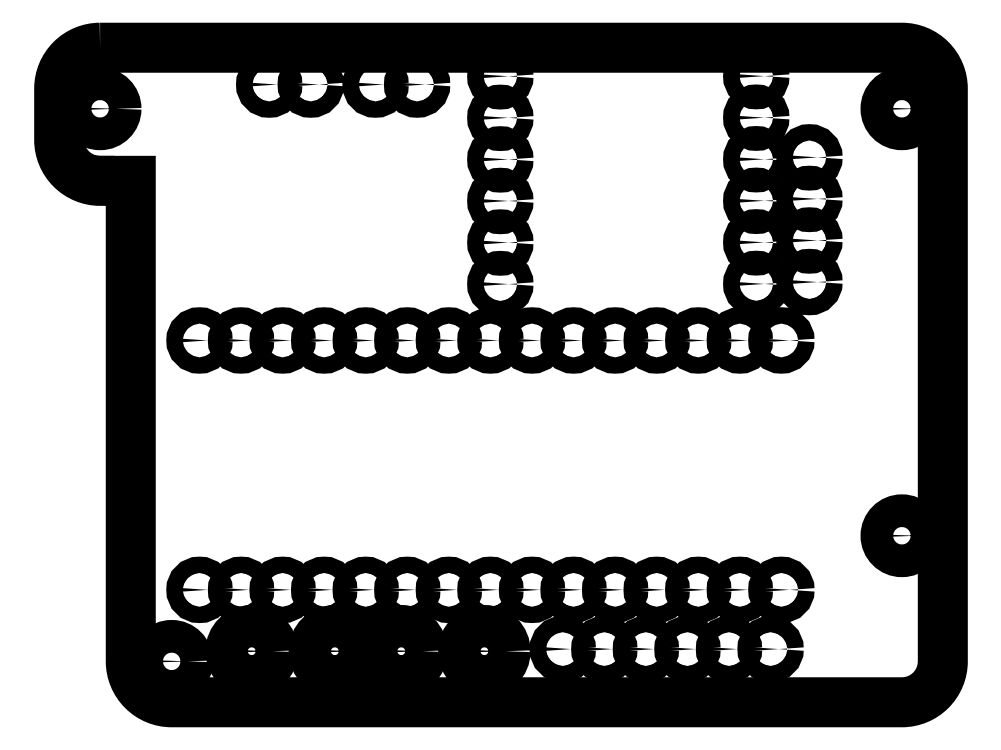
<metadata>
{"format":"dxf","ext":"dxf","renderer":"ezdxf+matplotlib","layout":"modelspace","background":"white","min_lineweight":24,"dpi":150}
</metadata>
<code>
0
SECTION
2
ENTITIES
0
CIRCLE
8
0
10
-24.5
20
-15.41
30
0
40
1
210
-3.944e-31
220
-1.972e-31
230
1
0
CIRCLE
8
0
10
24.5
20
-15.41
30
-4.441e-15
40
1
210
-3.944e-31
220
-1.972e-31
230
1
0
CIRCLE
8
0
10
24.5
20
-41.5
30
0
40
1
210
-3.944e-31
220
-1.972e-31
230
1
0
LWPOLYLINE
8
0
90
13
70
1
43
0
10
-24.5
20
-11.68
42
0.4142
10
-27
20
-14.18
10
-27
20
-17.31
42
0.4142
10
-24.5
20
-19.81
10
-23.62
20
-19.81
10
-23.63
20
-19.81
10
-22.63
20
-19.81
10
-22.63
20
-49.18
42
0.4142
10
-20.13
20
-51.68
10
24.5
20
-51.68
42
0.4142
10
27
20
-49.18
10
27
20
-14.18
42
0.4142
10
24.5
20
-11.68
0
CIRCLE
8
0
10
18.85
20
-18.38
30
0
40
0.5
210
3.201e-31
220
-2.958e-31
230
1
0
CIRCLE
8
0
10
18.85
20
-20.92
30
4.441e-15
40
0.5
210
3.201e-31
220
-2.958e-31
230
1
0
CIRCLE
8
0
10
15.6
20
-13.41
30
-4.441e-15
40
0.5
210
3.201e-31
220
-2.958e-31
230
1
0
CIRCLE
8
0
10
15.6
20
-15.95
30
0
40
0.5
210
3.201e-31
220
-2.958e-31
230
1
0
CIRCLE
8
0
10
15.6
20
-18.49
30
0
40
0.5
210
3.201e-31
220
-2.958e-31
230
1
0
CIRCLE
8
0
10
15.6
20
-21.03
30
0
40
0.5
210
3.201e-31
220
-2.958e-31
230
1
0
CIRCLE
8
0
10
18.85
20
-23.46
30
0
40
0.5
210
3.201e-31
220
-2.958e-31
230
1
0
CIRCLE
8
0
10
18.85
20
-26
30
0
40
0.5
210
3.201e-31
220
-2.958e-31
230
1
0
CIRCLE
8
0
10
17.13
20
-29.57
30
0
40
0.5
210
3.201e-31
220
-2.958e-31
230
1
0
CIRCLE
8
0
10
15.6
20
-23.57
30
0
40
0.5
210
3.201e-31
220
-2.958e-31
230
1
0
CIRCLE
8
0
10
15.6
20
-26.11
30
0
40
0.5
210
3.201e-31
220
-2.958e-31
230
1
0
CIRCLE
8
0
10
14.59
20
-29.57
30
0
40
0.5
210
3.201e-31
220
-2.958e-31
230
1
0
CIRCLE
8
0
10
12.05
20
-29.57
30
0
40
0.5
210
3.201e-31
220
-2.958e-31
230
1
0
CIRCLE
8
0
10
9.515
20
-29.57
30
0
40
0.5
210
3.201e-31
220
-2.958e-31
230
1
0
CIRCLE
8
0
10
6.975
20
-29.57
30
0
40
0.5
210
3.201e-31
220
-2.958e-31
230
1
0
CIRCLE
8
0
10
4.435
20
-29.57
30
-4.441e-15
40
0.5
210
3.201e-31
220
-2.958e-31
230
1
0
CIRCLE
8
0
10
1.895
20
-29.57
30
-4.441e-15
40
0.5
210
3.201e-31
220
-2.958e-31
230
1
0
CIRCLE
8
0
10
17.13
20
-44.81
30
4.441e-15
40
0.5
210
3.201e-31
220
-2.958e-31
230
1
0
CIRCLE
8
0
10
16.47
20
-48.43
30
0
40
0.5
210
3.201e-31
220
-2.958e-31
230
1
0
CIRCLE
8
0
10
14.59
20
-44.81
30
4.441e-15
40
0.5
210
3.201e-31
220
-2.958e-31
230
1
0
CIRCLE
8
0
10
12.05
20
-44.81
30
4.441e-15
40
0.5
210
3.201e-31
220
-2.958e-31
230
1
0
CIRCLE
8
0
10
13.93
20
-48.43
30
0
40
0.5
210
3.201e-31
220
-2.958e-31
230
1
0
CIRCLE
8
0
10
11.39
20
-48.43
30
0
40
0.5
210
3.201e-31
220
-2.958e-31
230
1
0
CIRCLE
8
0
10
9.515
20
-44.81
30
0
40
0.5
210
3.201e-31
220
-2.958e-31
230
1
0
CIRCLE
8
0
10
6.975
20
-44.81
30
0
40
0.5
210
3.201e-31
220
-2.958e-31
230
1
0
CIRCLE
8
0
10
8.855
20
-48.43
30
0
40
0.5
210
3.201e-31
220
-2.958e-31
230
1
0
CIRCLE
8
0
10
6.315
20
-48.43
30
-4.441e-15
40
0.5
210
3.201e-31
220
-2.958e-31
230
1
0
CIRCLE
8
0
10
4.435
20
-44.81
30
0
40
0.5
210
3.201e-31
220
-2.958e-31
230
1
0
CIRCLE
8
0
10
1.895
20
-44.81
30
0
40
0.5
210
3.201e-31
220
-2.958e-31
230
1
0
CIRCLE
8
0
10
3.775
20
-48.43
30
-4.441e-15
40
0.5
210
3.201e-31
220
-2.958e-31
230
1
0
CIRCLE
8
0
10
-0.04
20
-13.42
30
0
40
0.5
210
3.201e-31
220
-2.958e-31
230
1
0
CIRCLE
8
0
10
-0.04
20
-15.96
30
0
40
0.5
210
3.201e-31
220
-2.958e-31
230
1
0
CIRCLE
8
0
10
-5.125
20
-13.93
30
-4.441e-15
40
0.5
210
3.201e-31
220
-2.958e-31
230
1
0
CIRCLE
8
0
10
-0.04
20
-18.5
30
0
40
0.5
210
3.201e-31
220
-2.958e-31
230
1
0
CIRCLE
8
0
10
-0.04
20
-21.04
30
0
40
0.5
210
3.201e-31
220
-2.958e-31
230
1
0
CIRCLE
8
0
10
-7.665
20
-13.93
30
-4.441e-15
40
0.5
210
3.201e-31
220
-2.958e-31
230
1
0
CIRCLE
8
0
10
-0.04
20
-23.58
30
0
40
0.5
210
3.201e-31
220
-2.958e-31
230
1
0
CIRCLE
8
0
10
-0.04
20
-26.12
30
0
40
0.5
210
3.201e-31
220
-2.958e-31
230
1
0
CIRCLE
8
0
10
-0.645
20
-29.57
30
-4.441e-15
40
0.5
210
3.201e-31
220
-2.958e-31
230
1
0
CIRCLE
8
0
10
-3.185
20
-29.57
30
-4.441e-15
40
0.5
210
3.201e-31
220
-2.958e-31
230
1
0
CIRCLE
8
0
10
-5.725
20
-29.57
30
-4.441e-15
40
0.5
210
3.201e-31
220
-2.958e-31
230
1
0
CIRCLE
8
0
10
-8.265
20
-29.57
30
0
40
0.5
210
3.201e-31
220
-2.958e-31
230
1
0
CIRCLE
8
0
10
-11.63
20
-13.93
30
0
40
0.5
210
3.201e-31
220
-2.958e-31
230
1
0
CIRCLE
8
0
10
-14.17
20
-13.93
30
0
40
0.5
210
3.201e-31
220
-2.958e-31
230
1
0
CIRCLE
8
0
10
-10.81
20
-29.57
30
0
40
0.5
210
3.201e-31
220
-2.958e-31
230
1
0
CIRCLE
8
0
10
-13.35
20
-29.57
30
0
40
0.5
210
3.201e-31
220
-2.958e-31
230
1
0
CIRCLE
8
0
10
-15.89
20
-29.57
30
0
40
0.5
210
3.201e-31
220
-2.958e-31
230
1
0
CIRCLE
8
0
10
-18.43
20
-29.57
30
0
40
0.5
210
3.201e-31
220
-2.958e-31
230
1
0
CIRCLE
8
0
10
-0.645
20
-44.81
30
0
40
0.5
210
3.201e-31
220
-2.958e-31
230
1
0
CIRCLE
8
0
10
-3.185
20
-44.81
30
0
40
0.5
210
3.201e-31
220
-2.958e-31
230
1
0
CIRCLE
8
0
10
-1.015
20
-48.56
30
-4.441e-15
40
1.295
210
3.201e-31
220
-1.972e-31
230
1
0
CIRCLE
8
0
10
-5.725
20
-44.81
30
0
40
0.5
210
3.201e-31
220
-2.958e-31
230
1
0
CIRCLE
8
0
10
-8.265
20
-44.81
30
4.441e-15
40
0.5
210
3.201e-31
220
-2.958e-31
230
1
0
CIRCLE
8
0
10
-6.095
20
-48.56
30
0
40
1.295
210
3.201e-31
220
-1.972e-31
230
1
0
CIRCLE
8
0
10
-10.16
20
-48.56
30
-4.441e-15
40
1.295
210
3.201e-31
220
-1.972e-31
230
1
0
CIRCLE
8
0
10
-10.81
20
-44.81
30
4.441e-15
40
0.5
210
3.201e-31
220
-2.958e-31
230
1
0
CIRCLE
8
0
10
-13.35
20
-44.81
30
4.441e-15
40
0.5
210
3.201e-31
220
-2.958e-31
230
1
0
CIRCLE
8
0
10
-15.24
20
-48.56
30
0
40
1.295
210
3.201e-31
220
-1.972e-31
230
1
0
CIRCLE
8
0
10
-15.89
20
-44.81
30
0
40
0.5
210
3.201e-31
220
-2.958e-31
230
1
0
CIRCLE
8
0
10
-18.43
20
-44.81
30
0
40
0.5
210
3.201e-31
220
-2.958e-31
230
1
0
CIRCLE
8
0
10
-20.13
20
-49.18
30
-2.08e-45
40
1
210
3.201e-31
220
-2.958e-31
230
1
0
ENDSEC
0
EOF

</code>
